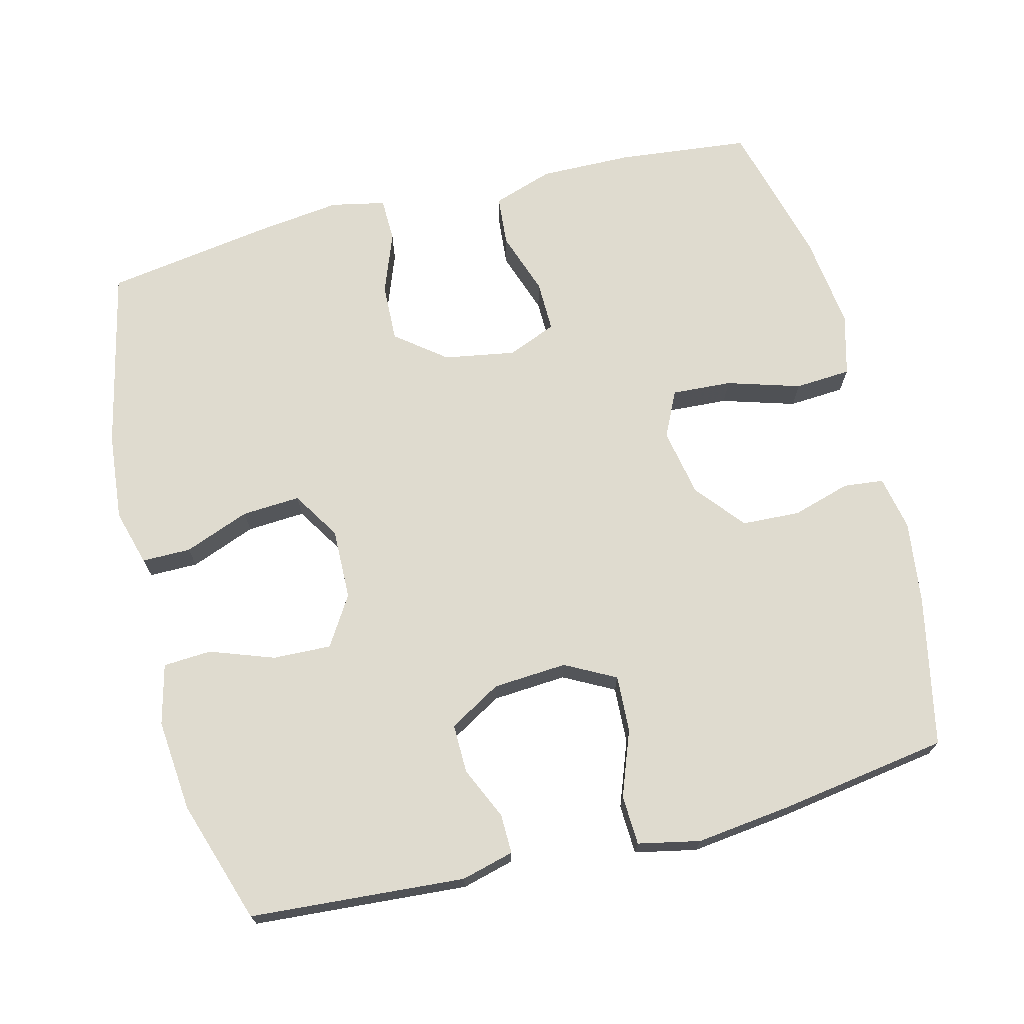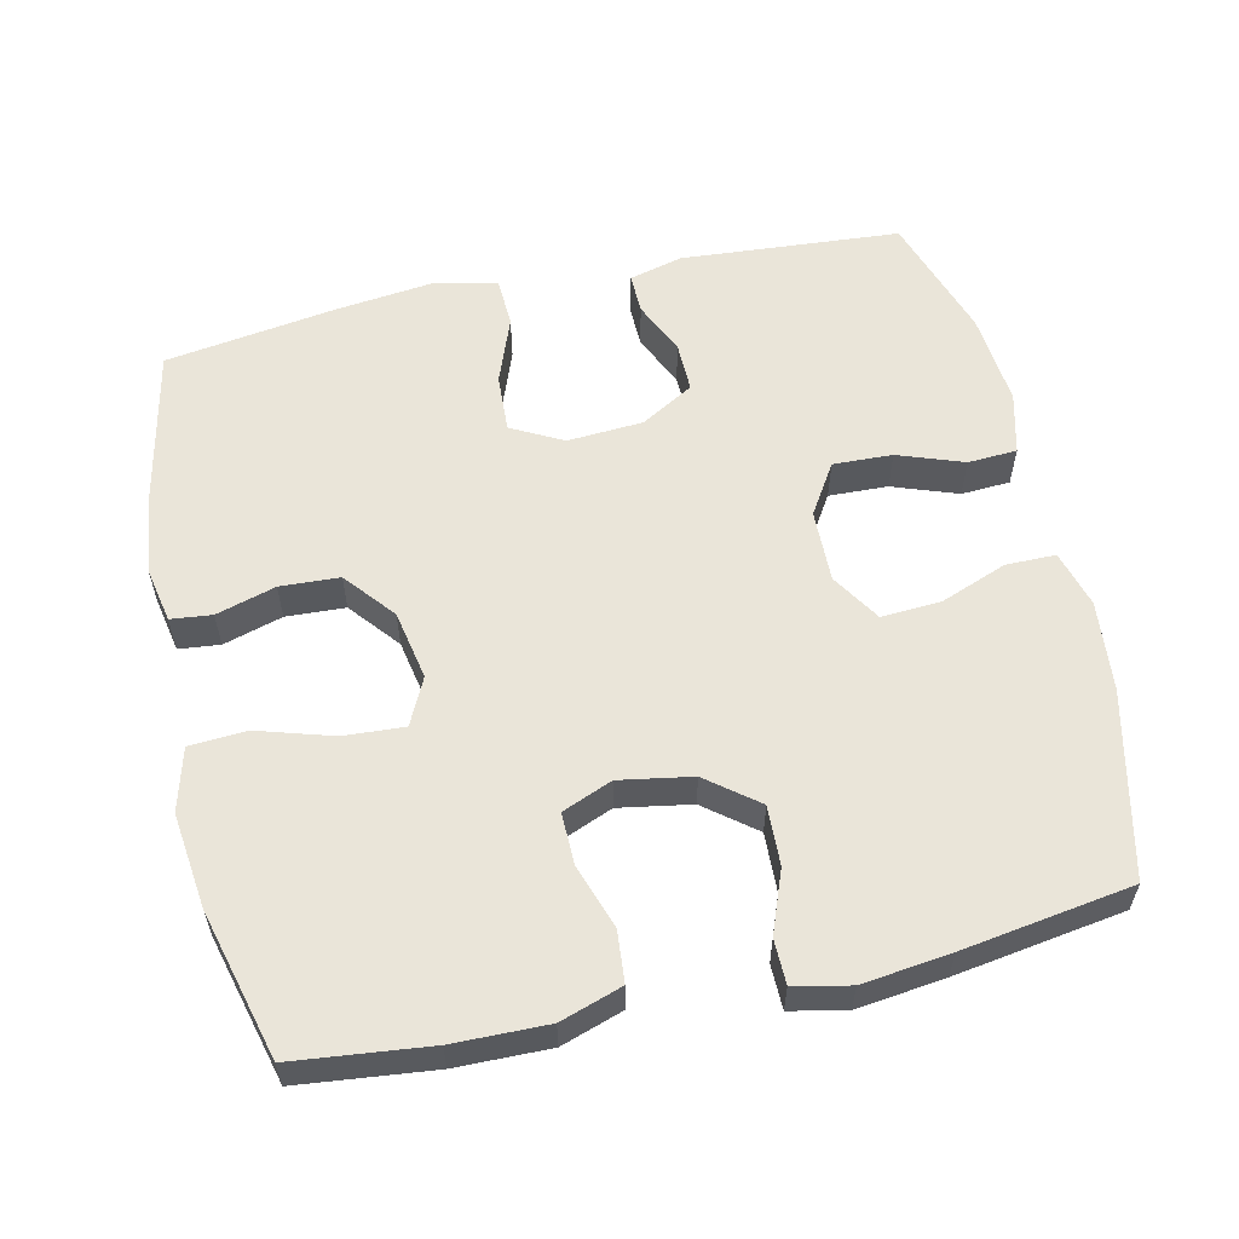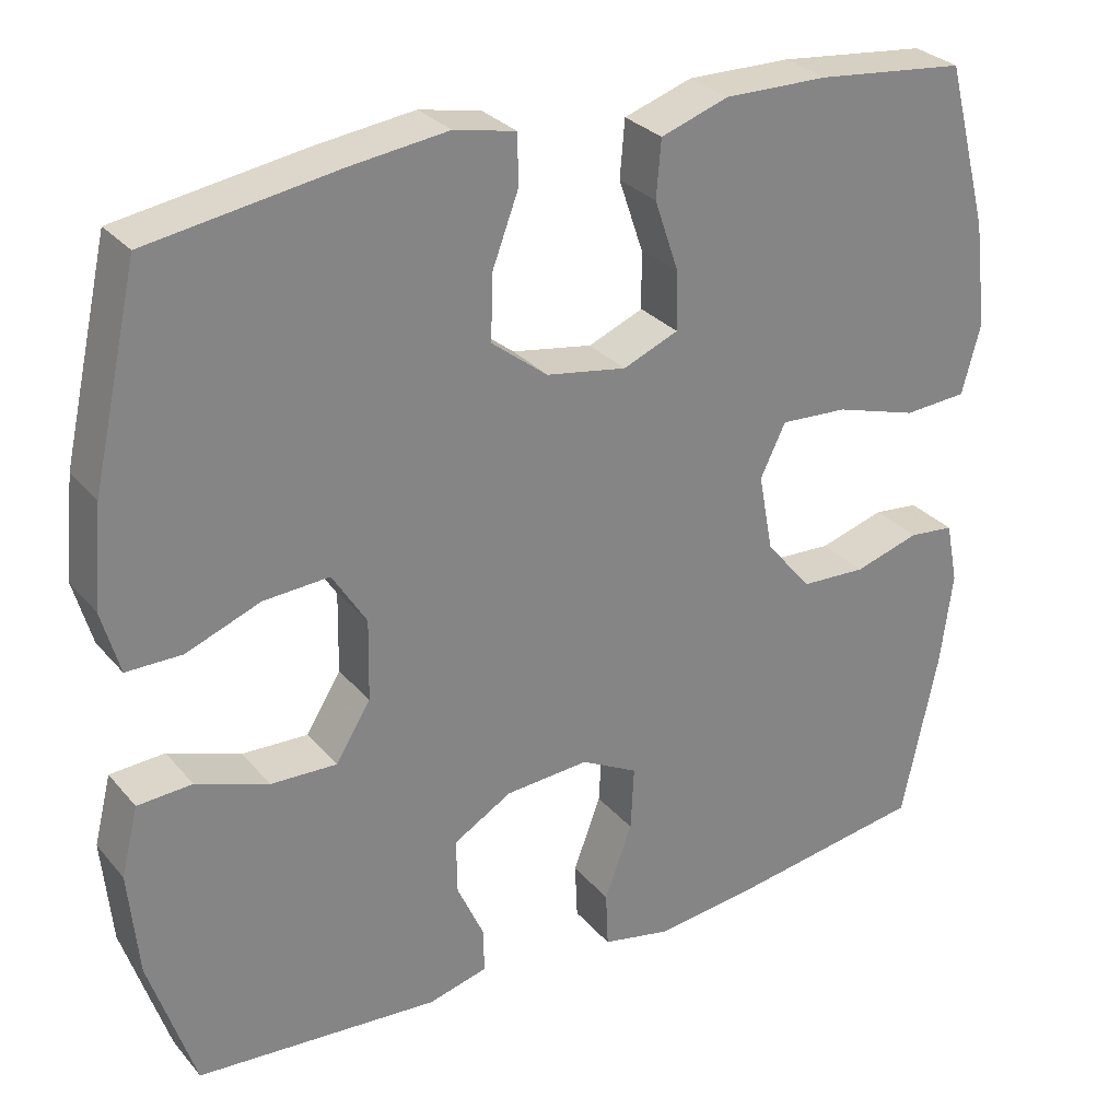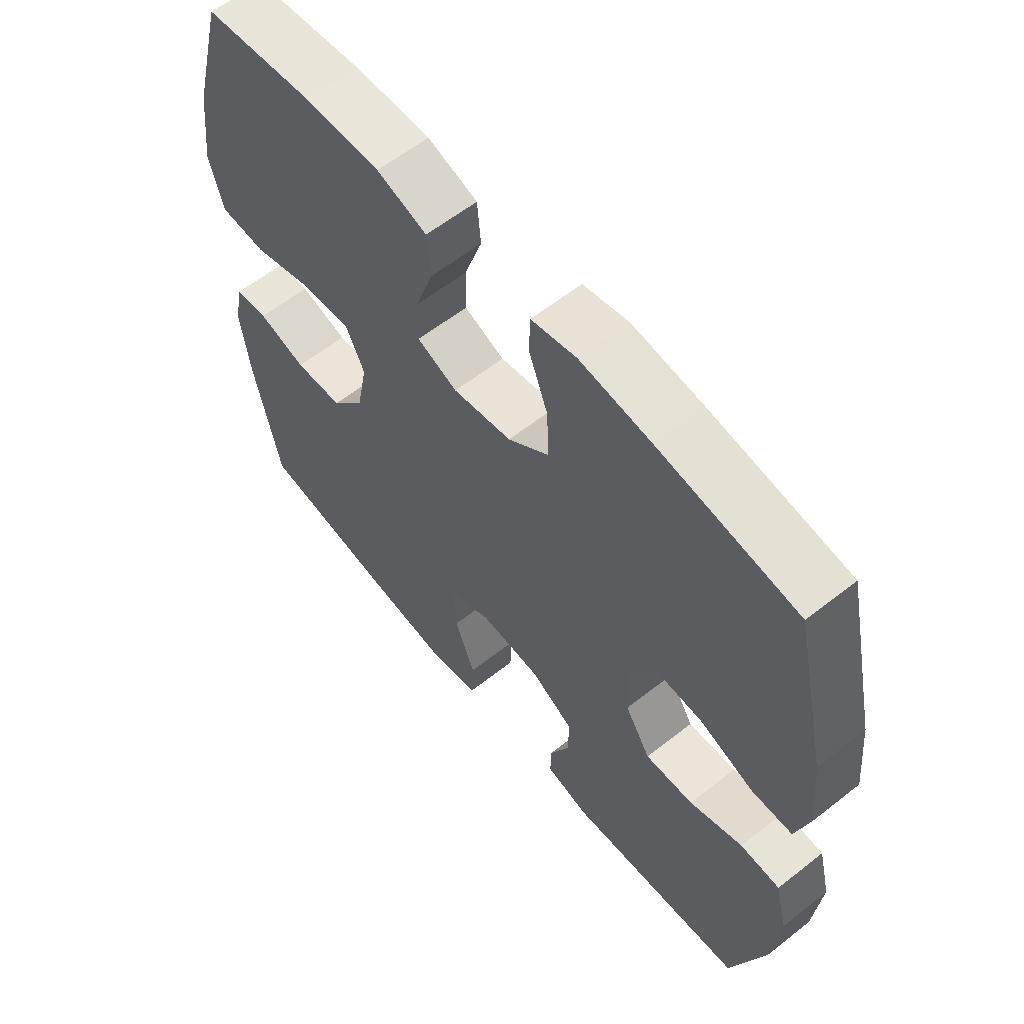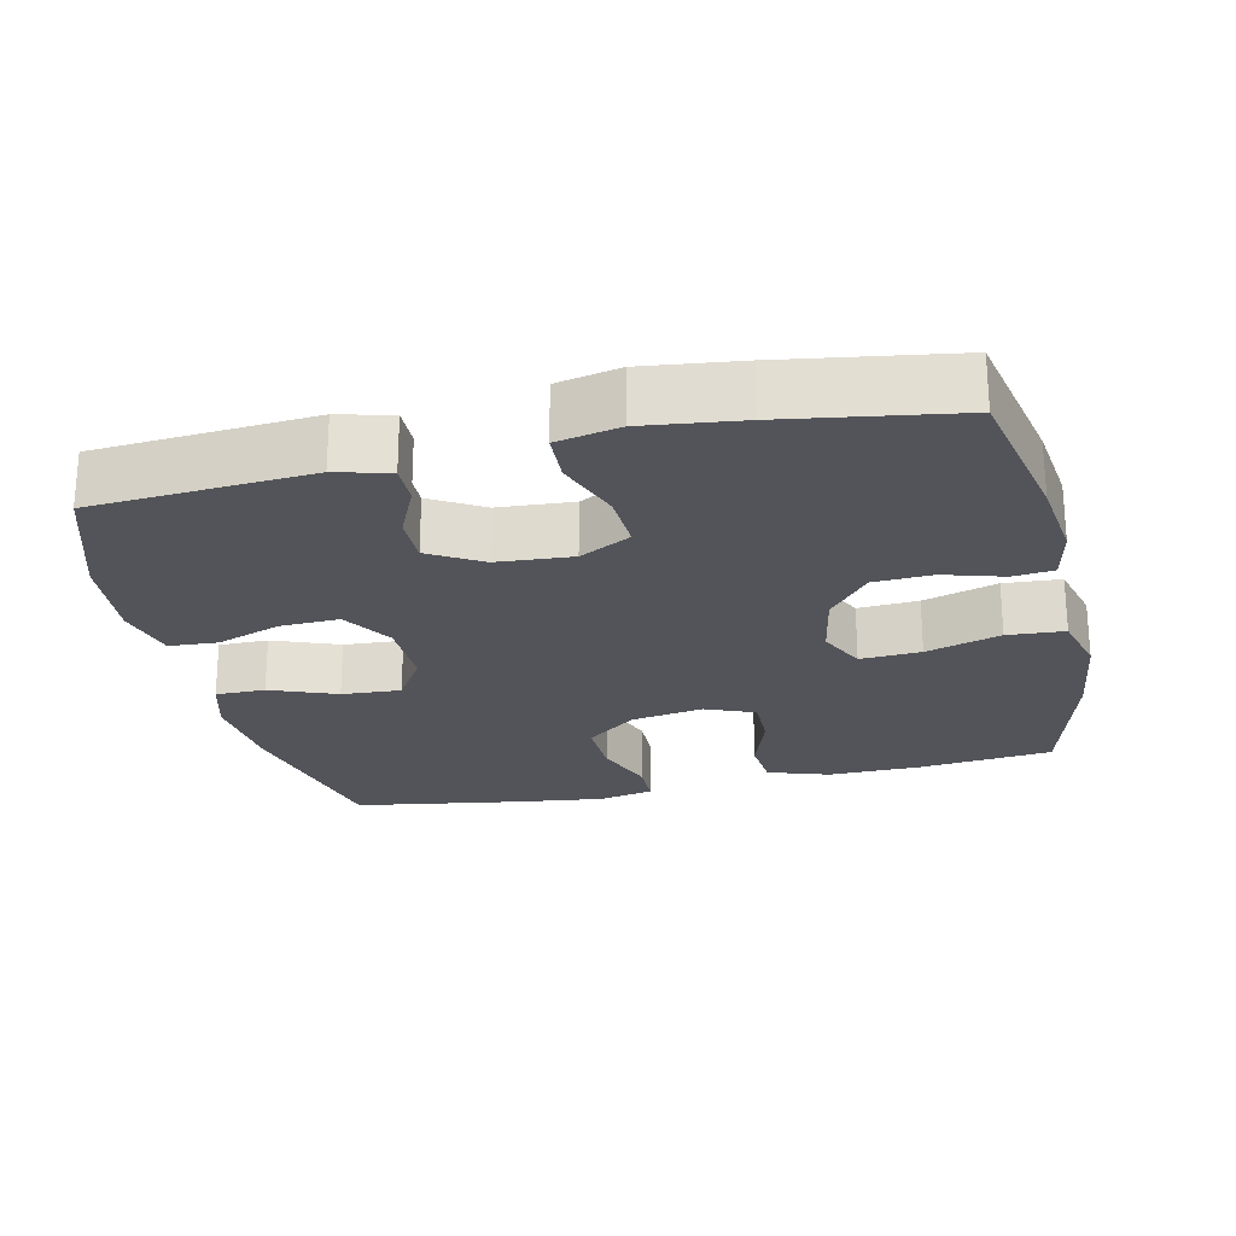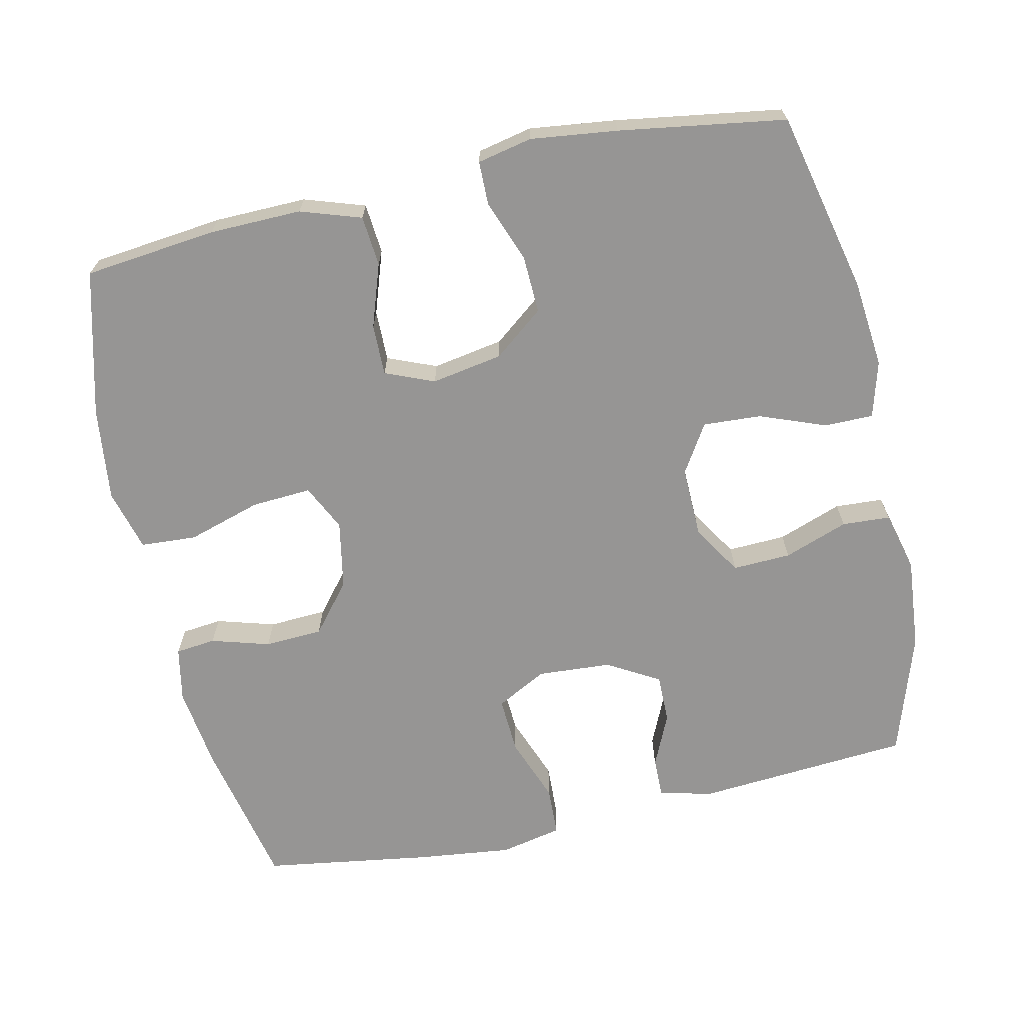
<metadata>
{"format":"obj","ext":"obj","renderer":"f3d","projection":"perspective","resolution":1024,"background":"white","views":[{"elev":70.5,"azim":165.8,"up":"+Y"},{"elev":57.9,"azim":-12.6,"up":"+Y"},{"elev":29.2,"azim":147.9,"up":"+Z"},{"elev":60.0,"azim":51.1,"up":"+Z"},{"elev":-23.8,"azim":-167.3,"up":"+Y"},{"elev":-67.6,"azim":12.6,"up":"+Y"}]}
</metadata>
<code>
v -0.5 0.07 0.5
v -0.316 0.07 0.52
v -0.188 0.07 0.522
v -0.104 0.07 0.494
v -0.098 0.07 0.424
v -0.128 0.07 0.336
v -0.129 0.07 0.265
v -0.061 0.07 0.237
v 0.038 0.07 0.254
v 0.107 0.07 0.308
v 0.104 0.07 0.389
v 0.072 0.07 0.474
v 0.073 0.07 0.535
v 0.149 0.07 0.551
v 0.269 0.07 0.536
v 0.5 0.07 0.5
v 0.557 0.07 0.248
v 0.569 0.07 0.125
v 0.547 0.07 0.047
v 0.479 0.07 0.047
v 0.388 0.07 0.082
v 0.307 0.07 0.087
v 0.265 0.07 0.02
v 0.267 0.07 -0.079
v 0.31 0.07 -0.148
v 0.391 0.07 -0.145
v 0.48 0.07 -0.113
v 0.547 0.07 -0.117
v 0.568 0.07 -0.201
v 0.556 0.07 -0.329
v 0.5 0.07 -0.5
v 0.201 0.07 -0.522
v 0.128 0.07 -0.503
v 0.129 0.07 -0.448
v 0.162 0.07 -0.375
v 0.163 0.07 -0.307
v 0.091 0.07 -0.265
v -0.012 0.07 -0.258
v -0.082 0.07 -0.295
v -0.078 0.07 -0.374
v -0.044 0.07 -0.465
v -0.047 0.07 -0.534
v -0.133 0.07 -0.552
v -0.266 0.07 -0.536
v -0.5 0.07 -0.5
v -0.544 0.07 -0.291
v -0.559 0.07 -0.176
v -0.544 0.07 -0.1
v -0.488 0.07 -0.094
v -0.407 0.07 -0.118
v -0.326 0.07 -0.114
v -0.27 0.07 -0.046
v -0.252 0.07 0.049
v -0.283 0.07 0.113
v -0.366 0.07 0.108
v -0.468 0.07 0.077
v -0.546 0.07 0.082
v -0.569 0.07 0.168
v -0.553 0.07 0.298
v -0.5 0 0.5
v -0.316 0 0.52
v -0.188 0 0.522
v -0.104 0 0.494
v -0.098 0 0.424
v -0.128 0 0.336
v -0.129 0 0.265
v -0.061 0 0.237
v 0.038 0 0.254
v 0.107 0 0.308
v 0.104 0 0.389
v 0.072 0 0.474
v 0.073 0 0.535
v 0.149 0 0.551
v 0.269 0 0.536
v 0.5 0 0.5
v 0.557 0 0.248
v 0.569 0 0.125
v 0.547 0 0.047
v 0.479 0 0.047
v 0.388 0 0.082
v 0.307 0 0.087
v 0.265 0 0.02
v 0.267 0 -0.079
v 0.31 0 -0.148
v 0.391 0 -0.145
v 0.48 0 -0.113
v 0.547 0 -0.117
v 0.568 0 -0.201
v 0.556 0 -0.329
v 0.5 0 -0.5
v 0.201 0 -0.522
v 0.128 0 -0.503
v 0.129 0 -0.448
v 0.162 0 -0.375
v 0.163 0 -0.307
v 0.091 0 -0.265
v -0.012 0 -0.258
v -0.082 0 -0.295
v -0.078 0 -0.374
v -0.044 0 -0.465
v -0.047 0 -0.534
v -0.133 0 -0.552
v -0.266 0 -0.536
v -0.5 0 -0.5
v -0.544 0 -0.291
v -0.559 0 -0.176
v -0.544 0 -0.1
v -0.488 0 -0.094
v -0.407 0 -0.118
v -0.326 0 -0.114
v -0.27 0 -0.046
v -0.252 0 0.049
v -0.283 0 0.113
v -0.366 0 0.108
v -0.468 0 0.077
v -0.546 0 0.082
v -0.569 0 0.168
v -0.553 0 0.298
f 4 5 6
f 3 4 6
f 2 3 6
f 1 2 6
f 59 1 6
f 58 59 6
f 57 58 6
f 56 57 6
f 55 56 6
f 54 55 6 7
f 53 54 7 8
f 52 53 8 9
f 51 52 9 10
f 48 49 50
f 47 48 50
f 46 47 50
f 45 46 50
f 44 45 50
f 43 44 50
f 42 43 50
f 41 42 50
f 40 41 50
f 39 40 50 51
f 38 39 51 10
f 33 34 35
f 32 33 35
f 31 32 35
f 30 31 35
f 29 30 35
f 28 29 35
f 27 28 35
f 26 27 35
f 25 26 35 36
f 24 25 36 37
f 19 20 21
f 18 19 21
f 17 18 21
f 16 17 21
f 15 16 21
f 14 15 21
f 13 14 21
f 12 13 21
f 11 12 21
f 10 11 21 22
f 37 38 10
f 24 37 10
f 23 24 10
f 10 22 23
f 65 64 63
f 65 63 62
f 65 62 61
f 65 61 60
f 65 60 118
f 65 118 117
f 65 117 116
f 65 116 115
f 65 115 114
f 66 65 114 113
f 67 66 113 112
f 68 67 112 111
f 69 68 111 110
f 109 108 107
f 109 107 106
f 109 106 105
f 109 105 104
f 109 104 103
f 109 103 102
f 109 102 101
f 109 101 100
f 109 100 99
f 110 109 99 98
f 69 110 98 97
f 94 93 92
f 94 92 91
f 94 91 90
f 94 90 89
f 94 89 88
f 94 88 87
f 94 87 86
f 94 86 85
f 95 94 85 84
f 96 95 84 83
f 80 79 78
f 80 78 77
f 80 77 76
f 80 76 75
f 80 75 74
f 80 74 73
f 80 73 72
f 80 72 71
f 80 71 70
f 81 80 70 69
f 69 97 96
f 69 96 83
f 69 83 82
f 82 81 69
f 1 60 61 2
f 2 61 62 3
f 3 62 63 4
f 4 63 64 5
f 5 64 65 6
f 6 65 66 7
f 7 66 67 8
f 8 67 68 9
f 9 68 69 10
f 10 69 70 11
f 11 70 71 12
f 12 71 72 13
f 13 72 73 14
f 14 73 74 15
f 15 74 75 16
f 16 75 76 17
f 17 76 77 18
f 18 77 78 19
f 19 78 79 20
f 20 79 80 21
f 21 80 81 22
f 22 81 82 23
f 23 82 83 24
f 24 83 84 25
f 25 84 85 26
f 26 85 86 27
f 27 86 87 28
f 28 87 88 29
f 29 88 89 30
f 30 89 90 31
f 31 90 91 32
f 32 91 92 33
f 33 92 93 34
f 34 93 94 35
f 35 94 95 36
f 36 95 96 37
f 37 96 97 38
f 38 97 98 39
f 39 98 99 40
f 40 99 100 41
f 41 100 101 42
f 42 101 102 43
f 43 102 103 44
f 44 103 104 45
f 45 104 105 46
f 46 105 106 47
f 47 106 107 48
f 48 107 108 49
f 49 108 109 50
f 50 109 110 51
f 51 110 111 52
f 52 111 112 53
f 53 112 113 54
f 54 113 114 55
f 55 114 115 56
f 56 115 116 57
f 57 116 117 58
f 58 117 118 59
f 59 118 60 1

</code>
